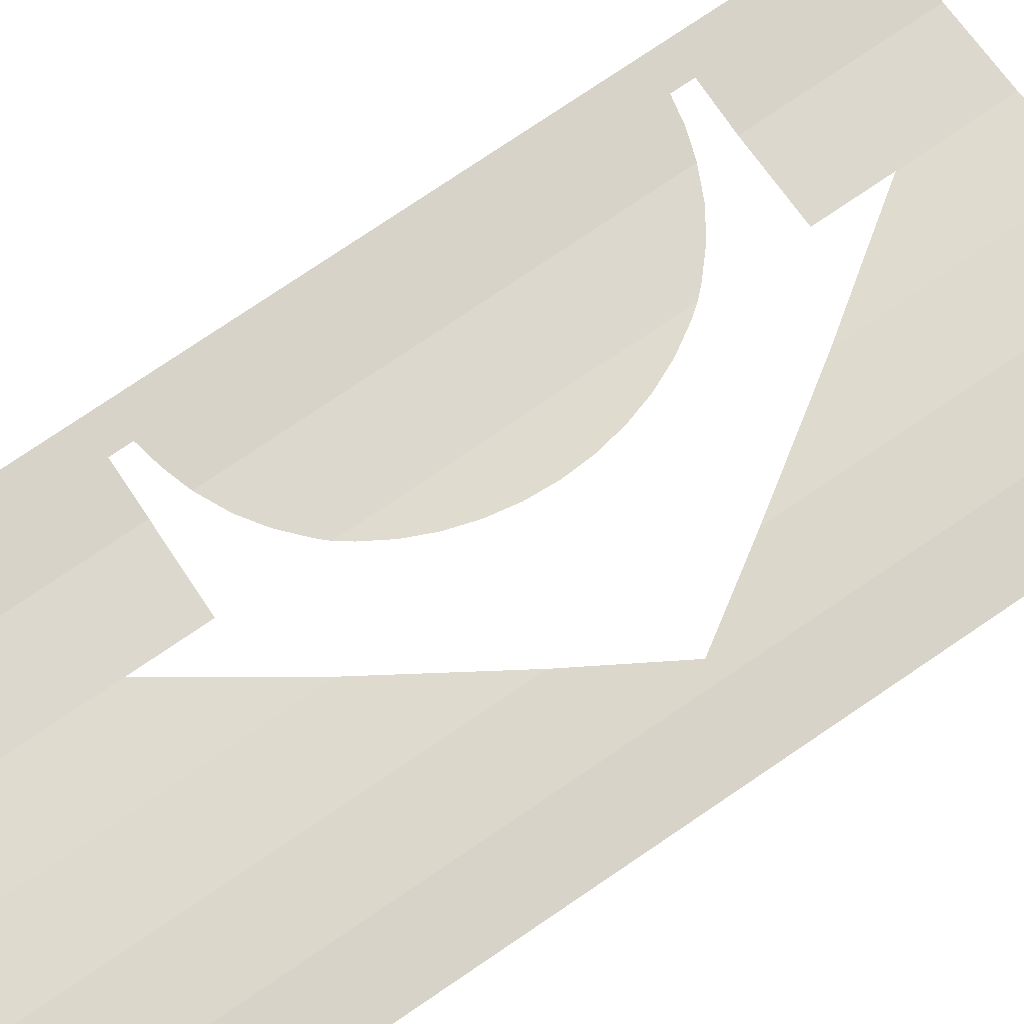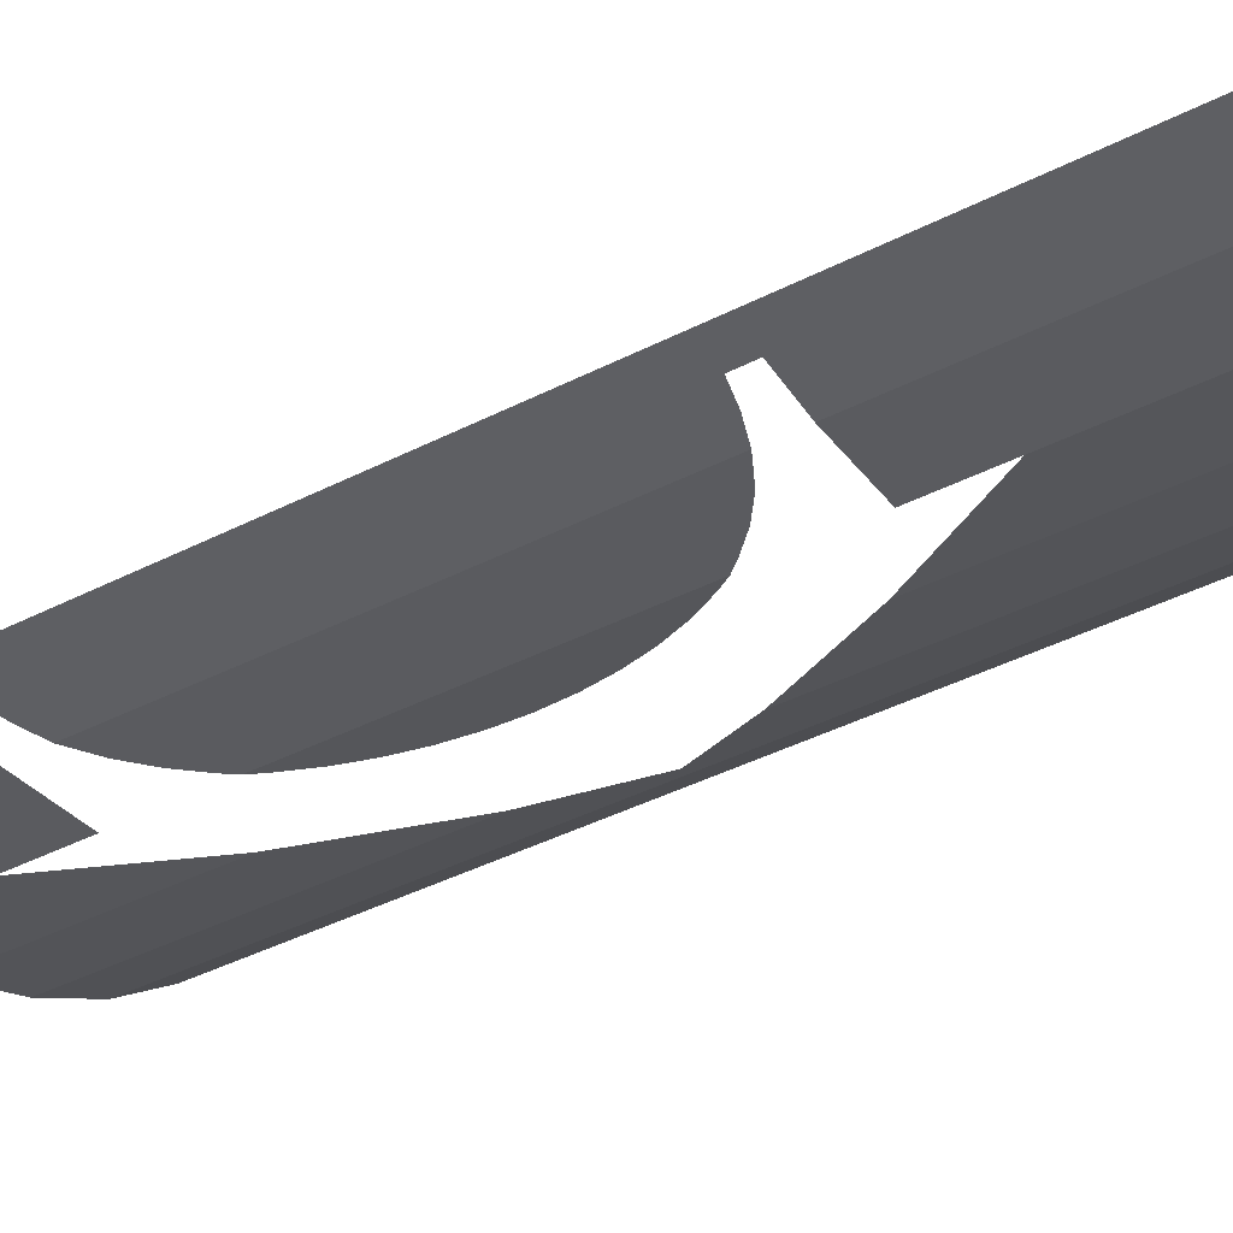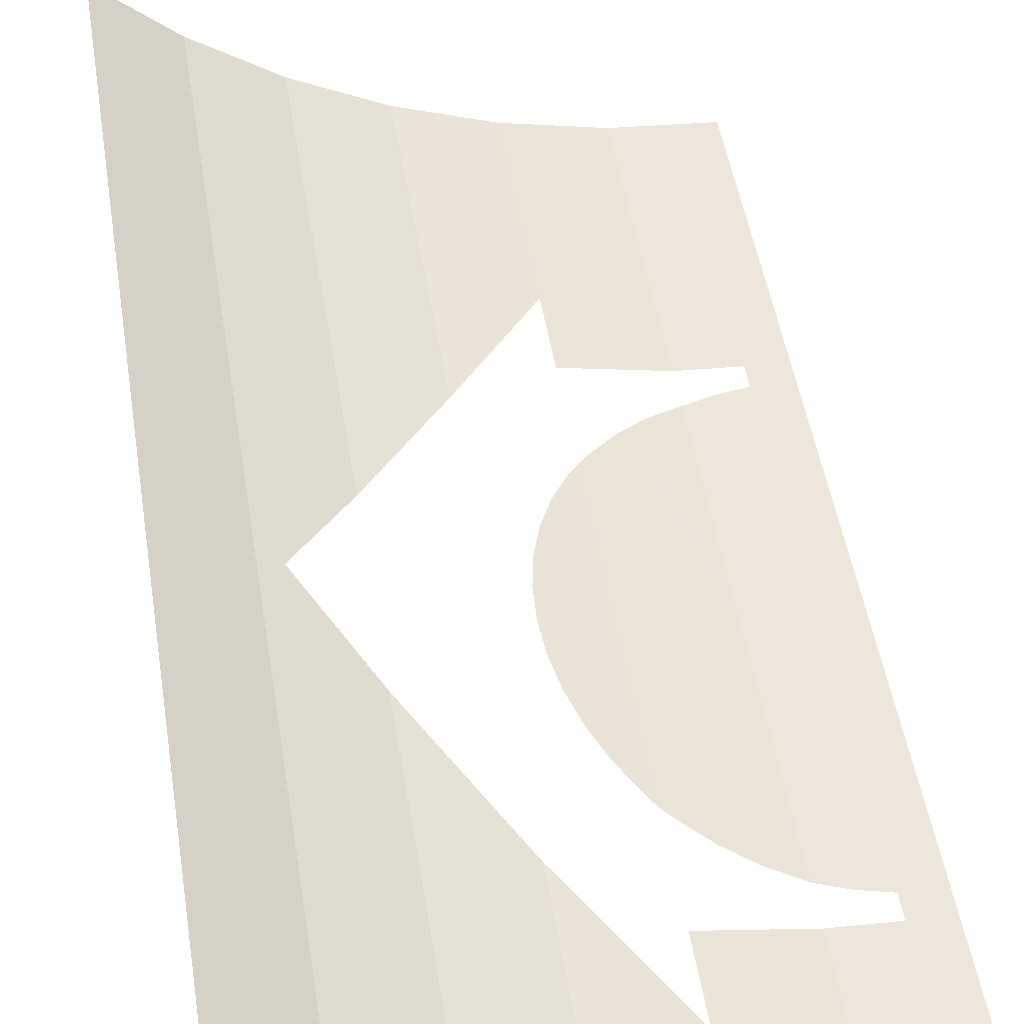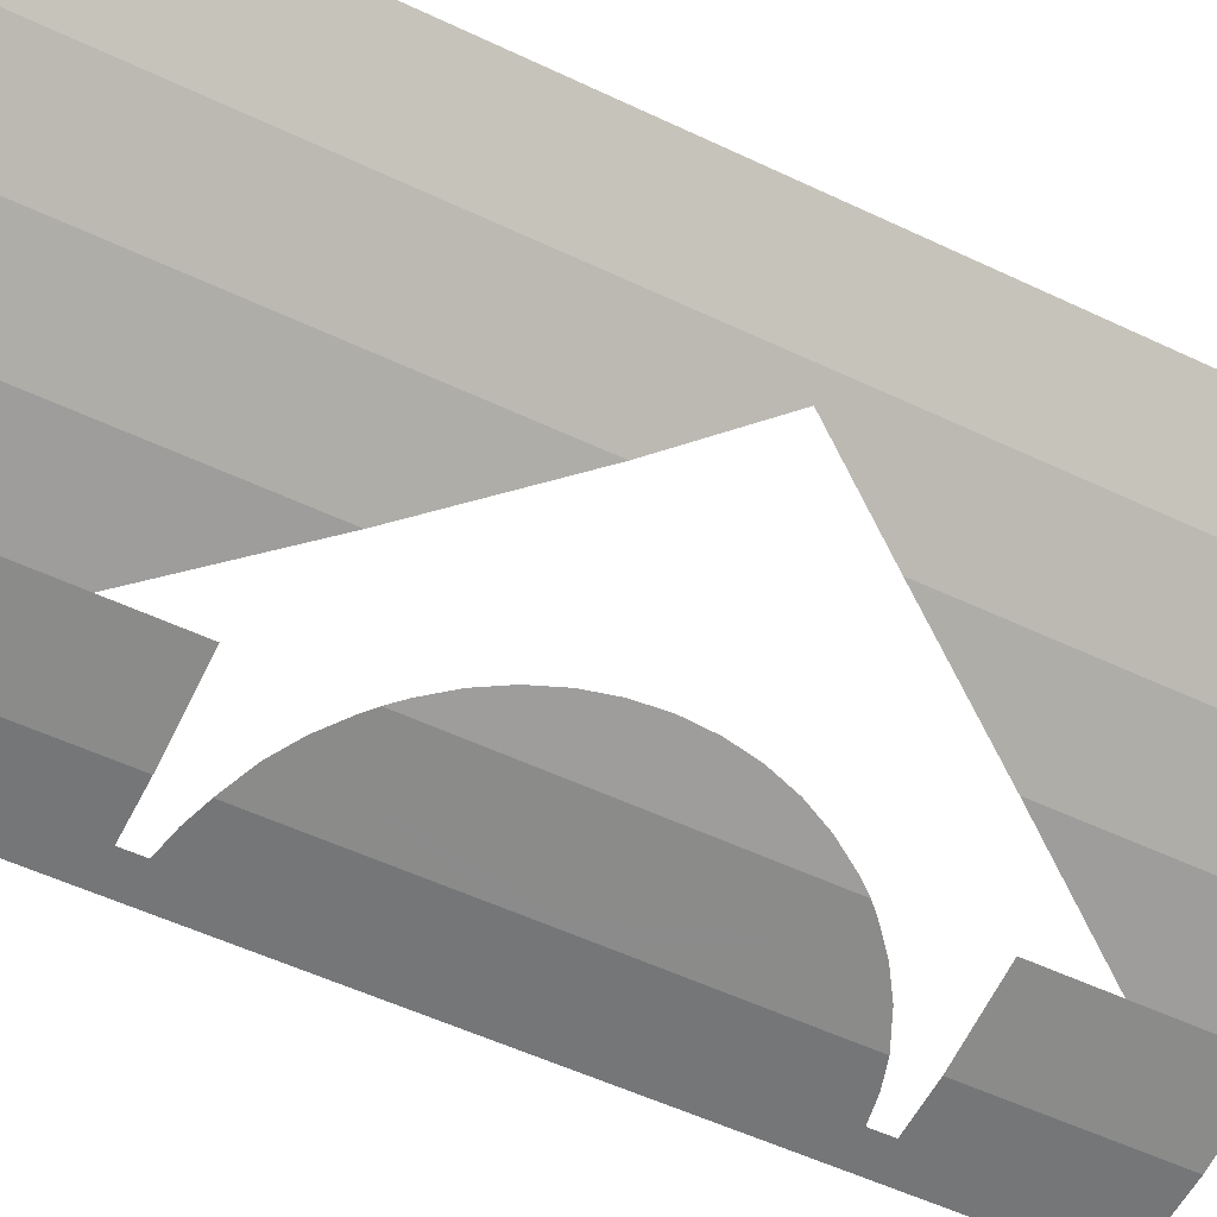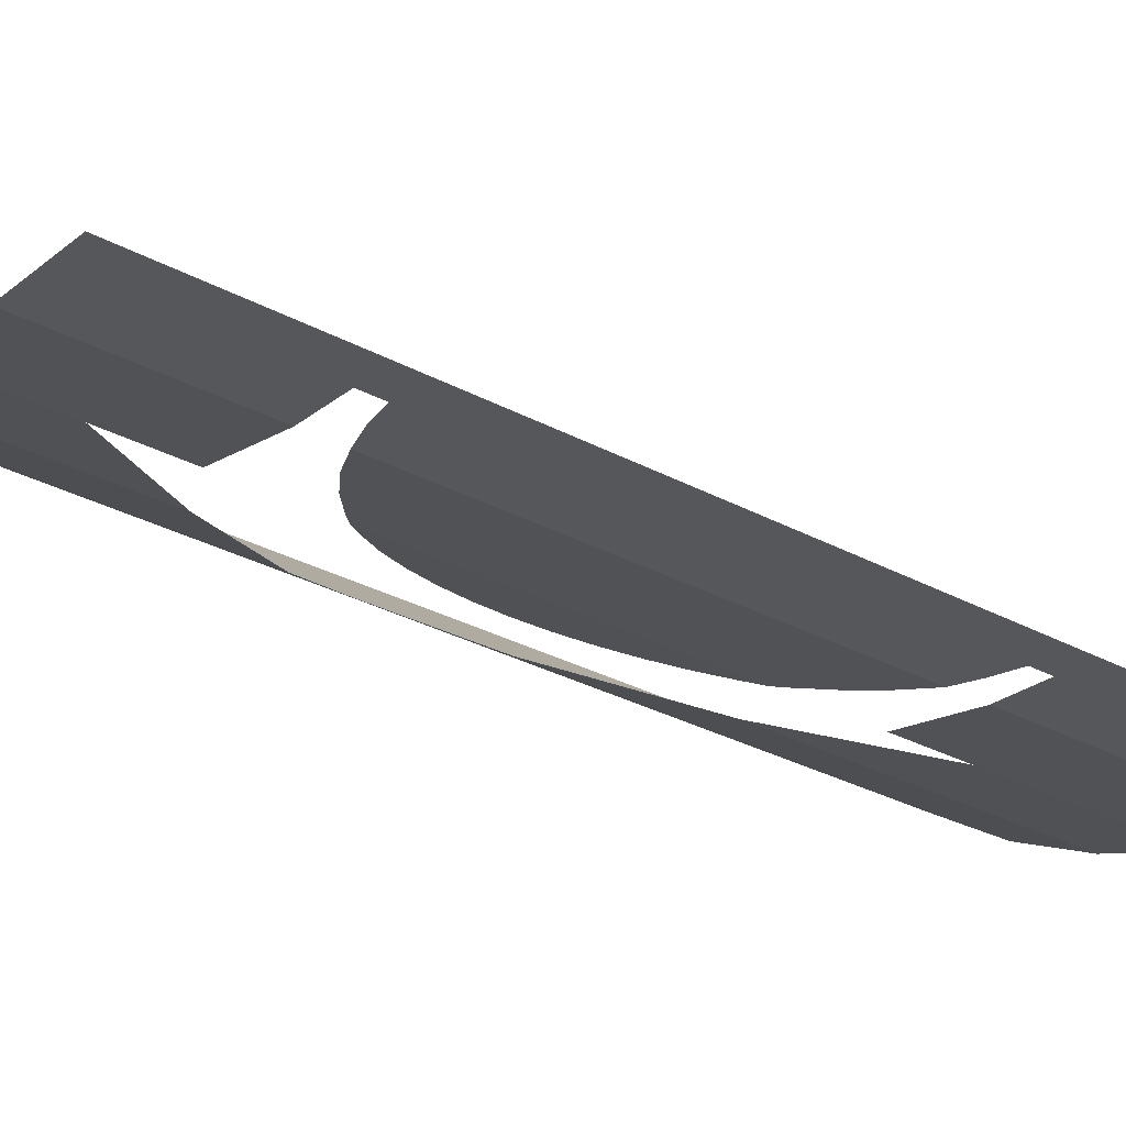
<metadata>
{"format":"obj","ext":"obj","renderer":"f3d","projection":"perspective","resolution":1024,"background":"white","views":[{"elev":79.1,"azim":-123.9,"up":"+Y"},{"elev":-44.2,"azim":120.4,"up":"+Y"},{"elev":48.1,"azim":-9.0,"up":"+Y"},{"elev":-53.3,"azim":-117.0,"up":"+Y"},{"elev":-30.1,"azim":51.8,"up":"+Y"}]}
</metadata>
<code>
v -0.8441 -6.395 0.7775
v -0.5707 -6.413 0.445
v -0.5271 -6.415 0.6529
v -0.6456 -6.408 1.059
v -0.403 -6.424 0.06085
v -0.5271 -6.415 0.2371
v -0.8441 -6.395 0.1125
v -0.6456 -6.408 -0.1693
v -0.2173 -6.436 -0.05692
v -0.403 -6.424 0.06085
v -0.6456 -6.408 -0.1693
v -0.3354 -6.428 -0.3577
v 0 -6.45 -0.09827
v -0.2173 -6.436 -0.05692
v -0.3354 -6.428 -0.3577
v -0.3354 -6.428 -1.395
v -0.2173 -6.436 0.9469
v 0 -6.45 0.9883
v 0 -6.45 1.314
v -0.3486 -6.427 1.248
v -0.403 -6.424 0.8292
v -0.2173 -6.436 0.9469
v -0.3486 -6.427 1.248
v -0.6456 -6.408 1.059
v -0.6456 -6.408 1.059
v -0.5271 -6.415 0.6529
v -0.403 -6.424 0.8292
v -1.894 -6.154 0.445
v -1.879 -6.159 0.6884
v -2.173 -6.059 0.7293
v -2.191 -6.053 0.445
v -1.879 -6.159 0.2016
v -1.894 -6.154 0.445
v -2.191 -6.053 0.445
v -2.173 -6.059 0.1607
v -1.834 -6.174 -0.03762
v -1.879 -6.159 0.2016
v -2.173 -6.059 0.1607
v -2.121 -6.077 -0.1187
v -1.759 -6.2 -0.2686
v -1.834 -6.174 -0.03762
v -2.121 -6.077 -0.1187
v -2.034 -6.107 -0.3884
v -1.669 -6.23 -0.4673
v -1.759 -6.2 -0.2686
v -2.034 -6.107 -0.3884
v -1.914 -6.147 -0.644
v -1.176 -6.328 -1.034
v -1.36 -6.292 -0.8735
v -1.581 -6.248 -1.095
v -1.367 -6.29 -1.283
v -0.9736 -6.369 -1.17
v -1.176 -6.328 -1.034
v -1.367 -6.29 -1.283
v -1.13 -6.337 -1.441
v -0.5068 -6.417 -1.356
v -0.7502 -6.401 -1.278
v -0.8419 -6.395 -1.577
v -0.5922 -6.411 -1.659
v -0.3354 -6.428 -1.395
v -0.5068 -6.417 -1.356
v -0.5922 -6.411 -1.659
v -0.3354 -6.428 -1.715
v -0.2547 -6.433 2.294
v 0 -6.45 2.31
v 0 -6.45 3.1
v -0.3347 -6.428 2.599
v -0.5068 -6.417 2.246
v -0.2547 -6.433 2.294
v -0.3347 -6.428 2.599
v -0.5922 -6.411 2.549
v -0.7502 -6.401 2.168
v -0.5068 -6.417 2.246
v -0.5922 -6.411 2.549
v -0.8419 -6.395 2.467
v -0.9736 -6.369 2.06
v -0.8419 -6.395 2.467
v -1.13 -6.337 2.331
v -1.176 -6.328 1.924
v -1.176 -6.328 1.924
v -1.13 -6.337 2.331
v -1.367 -6.29 2.173
v -1.36 -6.292 1.764
v -1.36 -6.292 1.764
v -1.367 -6.29 2.173
v -1.581 -6.248 1.985
v -1.669 -6.23 1.895
v -1.669 -6.23 1.362
v -1.764 -6.198 1.771
v -1.914 -6.147 1.534
v -1.759 -6.2 1.159
v -1.759 -6.2 1.159
v -1.914 -6.147 1.534
v -2.034 -6.107 1.278
v -1.834 -6.174 0.9276
v -1.834 -6.174 0.9276
v -2.034 -6.107 1.278
v -2.121 -6.077 1.009
v -1.879 -6.159 0.6884
v -2.121 -6.077 1.009
v -2.173 -6.059 0.7293
v -1.879 -6.159 0.6884
v -0.8441 -6.395 0.7775
v -0.9101 -6.381 0.445
v -0.8441 -6.395 0.1125
v -0.5707 -6.413 0.445
v -0.8441 -6.395 0.7775
v -0.8441 -6.395 0.1125
v -0.5271 -6.415 0.2371
v -1.669 -6.23 -0.4673
v -1.669 -6.23 1.362
v -1.759 -6.2 1.159
v -1.759 -6.2 -0.2686
v -1.834 -6.174 -0.03762
v -1.759 -6.2 -0.2686
v -1.759 -6.2 1.159
v -1.834 -6.174 0.9276
v -1.834 -6.174 -0.03762
v -1.834 -6.174 0.9276
v -1.879 -6.159 0.6884
v -1.879 -6.159 0.2016
v -1.879 -6.159 0.6884
v -1.894 -6.154 0.445
v -1.879 -6.159 0.2016
v -1.669 -6.23 1.362
v -1.669 -6.23 -0.4673
v -1.521 -6.26 -0.6901
v -1.521 -6.26 1.58
v -1.521 -6.26 1.58
v -1.521 -6.26 -0.6901
v -1.36 -6.292 -0.8735
v -1.36 -6.292 1.764
v -0.9101 -6.381 0.445
v -1.36 -6.292 1.764
v -1.36 -6.292 -0.8735
v -1.176 -6.328 -1.034
v -1.176 -6.328 -1.034
v -0.9736 -6.369 -1.17
v -0.8441 -6.395 0.1125
v -0.9101 -6.381 0.445
v -1.36 -6.292 1.764
v -0.9101 -6.381 0.445
v -0.8441 -6.395 0.7775
v -1.176 -6.328 1.924
v -0.9736 -6.369 2.06
v -1.176 -6.328 1.924
v -0.8441 -6.395 0.7775
v -0.8419 -6.395 2.13
v -0.8419 -6.395 2.467
v -0.9736 -6.369 2.06
v -0.8419 -6.395 2.13
v -0.8419 -6.395 2.467
v -0.8419 -6.395 2.13
v -0.7502 -6.401 2.168
v -0.8419 -6.395 -1.24
v -0.8419 -6.395 -1.577
v -0.7502 -6.401 -1.278
v -0.8419 -6.395 -1.577
v -0.8419 -6.395 -1.24
v -0.9736 -6.369 -1.17
v -1.13 -6.337 -1.441
v -0.7502 -6.401 2.168
v -0.8419 -6.395 2.13
v -0.8441 -6.395 0.7775
v -0.6456 -6.408 1.059
v -0.5068 -6.417 2.246
v -0.7502 -6.401 2.168
v -0.6456 -6.408 1.059
v -0.3486 -6.427 1.248
v -0.2547 -6.433 2.294
v -0.5068 -6.417 2.246
v -0.3486 -6.427 1.248
v 0 -6.45 1.314
v 0 -6.45 2.31
v -0.2547 -6.433 2.294
v 0 -6.45 1.314
v -0.6456 -6.408 -0.1693
v -0.8441 -6.395 0.1125
v -0.8419 -6.395 -1.24
v -0.7502 -6.401 -1.278
v -0.8441 -6.395 0.1125
v -0.9736 -6.369 -1.17
v -0.8419 -6.395 -1.24
v -0.3354 -6.428 -0.3577
v -0.6456 -6.408 -0.1693
v -0.7502 -6.401 -1.278
v -0.5068 -6.417 -1.356
v -0.3354 -6.428 -0.3577
v -0.5068 -6.417 -1.356
v -0.3354 -6.428 -1.395
v 0 -6.45 3.1
v -0.3354 -6.428 2.805
v -0.3347 -6.428 2.599
v -1.356 -6.293 4.37
v -1.669 -6.23 3.952
v -1.669 -6.23 3.497
v -1.669 -6.23 3.497
v -1.669 -6.23 3.952
v -2.468 -5.959 2.83
v -2.468 -5.959 2.375
v -2.468 -5.959 2.375
v -2.468 -5.959 2.83
v -3.225 -5.586 1.707
v -3.225 -5.586 1.252
v -3.225 -5.586 1.252
v -3.225 -5.586 1.707
v -3.927 -5.117 0.6031
v -3.752 -5.234 0.445
v -3.927 -5.117 0.2869
v -3.225 -5.586 -0.8167
v -3.225 -5.586 -0.3617
v -3.752 -5.234 0.445
v -2.468 -5.959 -1.485
v -3.225 -5.586 -0.3617
v -3.225 -5.586 -0.8167
v -2.468 -5.959 -1.94
v -1.669 -6.23 -2.607
v -2.468 -5.959 -1.485
v -2.468 -5.959 -1.94
v -1.669 -6.23 -3.062
v -1.669 -6.23 -2.607
v -1.669 -6.23 -3.062
v -1.356 -6.293 -3.48
v -3.927 -5.117 0.6031
v -3.927 -5.117 0.2869
v -3.752 -5.234 0.445
v -3.927 -5.117 0.6031
v -4.021 -5.035 0.445
v -3.927 -5.117 0.2869
v -1.669 -6.23 -1.915
v -1.669 -6.23 -2.607
v -1.356 -6.293 -3.48
v -1.356 -6.293 -2.21
v -0.8419 -6.395 -1.915
v -1.669 -6.23 -1.915
v -1.356 -6.293 -2.21
v -0.8419 -6.395 -2.21
v -0.3354 -6.428 -1.915
v -0.8419 -6.395 -1.915
v -0.8419 -6.395 -2.21
v 0 -6.45 -2.21
v -0.3354 -6.428 -1.715
v -0.3354 -6.428 -1.915
v 0 -6.45 -2.21
v 0 -6.45 -0.09827
v 0 -6.45 -0.09827
v -0.3354 -6.428 -1.395
v -0.3354 -6.428 -1.715
v -0.8419 -6.395 3.1
v -0.8419 -6.395 2.805
v -0.3354 -6.428 2.805
v 0 -6.45 3.1
v -0.8419 -6.395 2.805
v -0.8419 -6.395 3.1
v -1.356 -6.293 3.1
v -1.669 -6.23 2.805
v -1.669 -6.23 2.805
v -1.356 -6.293 3.1
v -1.356 -6.293 4.37
v -1.669 -6.23 3.497
v -1.669 -6.23 -0.4673
v -1.914 -6.147 -0.644
v -1.764 -6.198 -0.8808
v -1.669 -6.23 -1.005
v -1.669 -6.23 -0.4673
v -1.669 -6.23 -1.005
v -1.521 -6.26 -0.6901
v -1.36 -6.292 -0.8735
v -1.521 -6.26 -0.6901
v -1.669 -6.23 -1.005
v -1.581 -6.248 -1.095
v -1.669 -6.23 1.895
v -1.764 -6.198 1.771
v -1.669 -6.23 1.357
v -1.669 -6.23 1.895
v -1.669 -6.23 1.357
v -1.521 -6.26 1.58
v -1.669 -6.23 1.895
v -1.521 -6.26 1.58
v -1.36 -6.292 1.764
v 0 -6.45 3.1
v 0 -6.45 4.5
v -0.8419 -6.395 4.5
v -0.8419 -6.395 3.1
v -1.356 -6.293 3.1
v -0.8419 -6.395 3.1
v -0.8419 -6.395 4.5
v -1.356 -6.293 4.37
v -0.8419 -6.395 4.5
v -1.669 -6.23 4.5
v -1.356 -6.293 4.37
v -1.669 -6.23 4.5
v -1.669 -6.23 3.952
v -1.356 -6.293 4.37
v -1.669 -6.23 3.952
v -1.669 -6.23 4.5
v -2.468 -5.959 4.5
v -2.468 -5.959 2.83
v -2.468 -5.959 2.83
v -2.468 -5.959 4.5
v -3.225 -5.586 4.5
v -3.225 -5.586 1.707
v -3.225 -5.586 1.707
v -3.225 -5.586 4.5
v -3.927 -5.117 4.5
v -3.927 -5.117 0.6031
v -3.927 -5.117 0.6031
v -3.927 -5.117 4.5
v -4.561 -4.561 4.5
v -4.021 -5.035 0.445
v -0.5707 -6.413 0.445
v 0 -6.45 0.9883
v -0.2173 -6.436 0.9469
v -0.403 -6.424 0.8292
v -0.403 -6.424 0.8292
v -0.5271 -6.415 0.6529
v -0.5707 -6.413 0.445
v -0.8419 -6.395 -4.5
v 0 -6.45 -4.5
v 0 -6.45 -2.21
v -0.8419 -6.395 -2.21
v -0.8419 -6.395 -4.5
v -0.8419 -6.395 -2.21
v -1.356 -6.293 -2.21
v -1.356 -6.293 -3.48
v -1.669 -6.23 -4.5
v -0.8419 -6.395 -4.5
v -1.356 -6.293 -3.48
v -1.669 -6.23 -3.062
v -2.468 -5.959 -4.5
v -1.669 -6.23 -4.5
v -1.669 -6.23 -3.062
v -2.468 -5.959 -1.94
v -3.225 -5.586 -4.5
v -2.468 -5.959 -4.5
v -2.468 -5.959 -1.94
v -3.225 -5.586 -0.8167
v -3.927 -5.117 -4.5
v -3.225 -5.586 -4.5
v -3.225 -5.586 -0.8167
v -3.927 -5.117 0.2869
v -4.561 -4.561 -4.5
v -3.927 -5.117 -4.5
v -3.927 -5.117 0.2869
v -4.021 -5.035 0.445
v -0.2173 -6.436 -0.05692
v 0 -6.45 -0.09827
v -0.5707 -6.413 0.445
v -0.403 -6.424 0.06085
v -0.5707 -6.413 0.445
v -0.5271 -6.415 0.2371
v -0.403 -6.424 0.06085
v -4.561 -4.561 4.5
v -4.561 -4.561 -4.5
v -4.021 -5.035 0.445
v 0 -6.45 0.9883
v -0.5707 -6.413 0.445
v 0 -6.45 -0.09827
g mesh7318048
f 1 2 3
f 3 4 1
f 5 6 7
f 7 8 5
f 9 10 11
f 11 12 9
f 13 14 15
f 15 16 13
f 17 18 19
f 19 20 17
f 21 22 23
f 23 24 21
f 25 26 27
f 28 29 30
f 30 31 28
f 32 33 34
f 34 35 32
f 36 37 38
f 38 39 36
f 40 41 42
f 42 43 40
f 44 45 46
f 46 47 44
f 48 49 50
f 50 51 48
f 52 53 54
f 54 55 52
f 56 57 58
f 58 59 56
f 60 61 62
f 62 63 60
f 64 65 66
f 66 67 64
f 68 69 70
f 70 71 68
f 72 73 74
f 74 75 72
f 76 77 78
f 78 79 76
f 80 81 82
f 82 83 80
f 84 85 86
f 86 87 84
f 88 89 90
f 90 91 88
f 92 93 94
f 94 95 92
f 96 97 98
f 98 99 96
f 100 101 102
f 103 104 105
f 106 107 108
f 108 109 106
f 110 111 112
f 112 113 110
f 114 115 116
f 116 117 114
f 118 119 120
f 120 121 118
f 122 123 124
f 125 126 127
f 127 128 125
f 129 130 131
f 131 132 129
f 133 134 135
f 135 136 133
f 137 138 139
f 139 140 137
f 141 142 143
f 143 144 141
f 145 146 147
f 147 148 145
f 149 150 151
f 152 153 154
f 155 156 157
f 158 159 160
f 160 161 158
f 162 163 164
f 164 165 162
f 166 167 168
f 168 169 166
f 170 171 172
f 172 173 170
f 174 175 176
f 177 178 179
f 179 180 177
f 181 182 183
f 184 185 186
f 186 187 184
f 188 189 190
f 191 192 193
f 194 195 196
f 197 198 199
f 199 200 197
f 201 202 203
f 203 204 201
f 205 206 207
f 207 208 205
f 209 210 211
f 211 212 209
f 213 214 215
f 215 216 213
f 217 218 219
f 219 220 217
f 221 222 223
f 224 225 226
f 227 228 229
f 230 231 232
f 232 233 230
f 234 235 236
f 236 237 234
f 238 239 240
f 240 241 238
f 242 243 244
f 244 245 242
f 246 247 248
f 249 250 251
f 251 252 249
f 253 254 255
f 255 256 253
f 257 258 259
f 259 260 257
f 261 262 263
f 263 264 261
f 265 266 267
f 268 269 270
f 270 271 268
f 272 273 274
f 275 276 277
f 278 279 280
f 281 282 283
f 283 284 281
f 285 286 287
f 287 288 285
f 289 290 291
f 292 293 294
f 295 296 297
f 297 298 295
f 299 300 301
f 301 302 299
f 303 304 305
f 305 306 303
f 307 308 309
f 309 310 307
f 311 312 313
f 313 314 311
f 315 316 317
f 318 319 320
f 320 321 318
f 322 323 324
f 324 325 322
f 326 327 328
f 328 329 326
f 330 331 332
f 332 333 330
f 334 335 336
f 336 337 334
f 338 339 340
f 340 341 338
f 342 343 344
f 344 345 342
f 346 347 348
f 348 349 346
f 350 351 352
f 353 354 355
f 356 357 358

</code>
